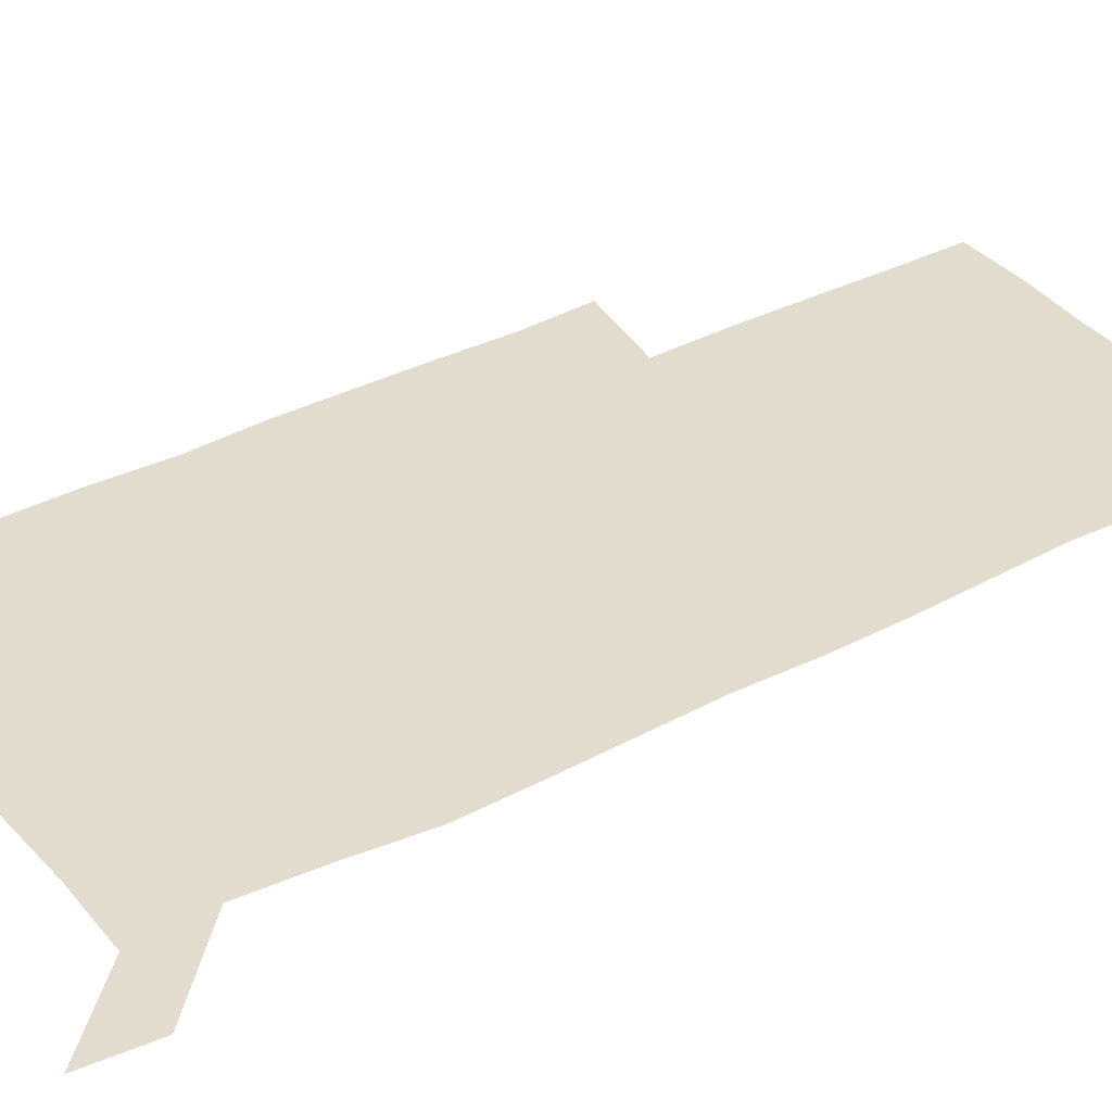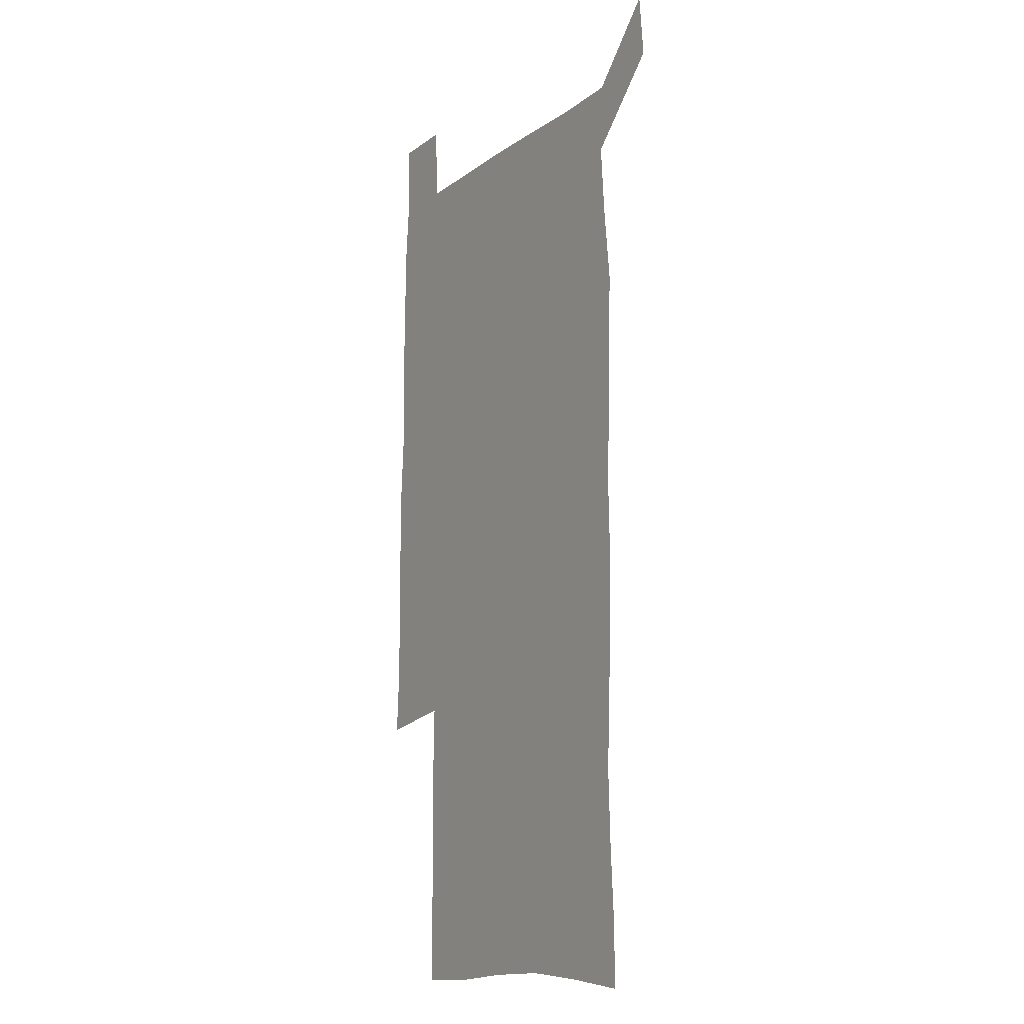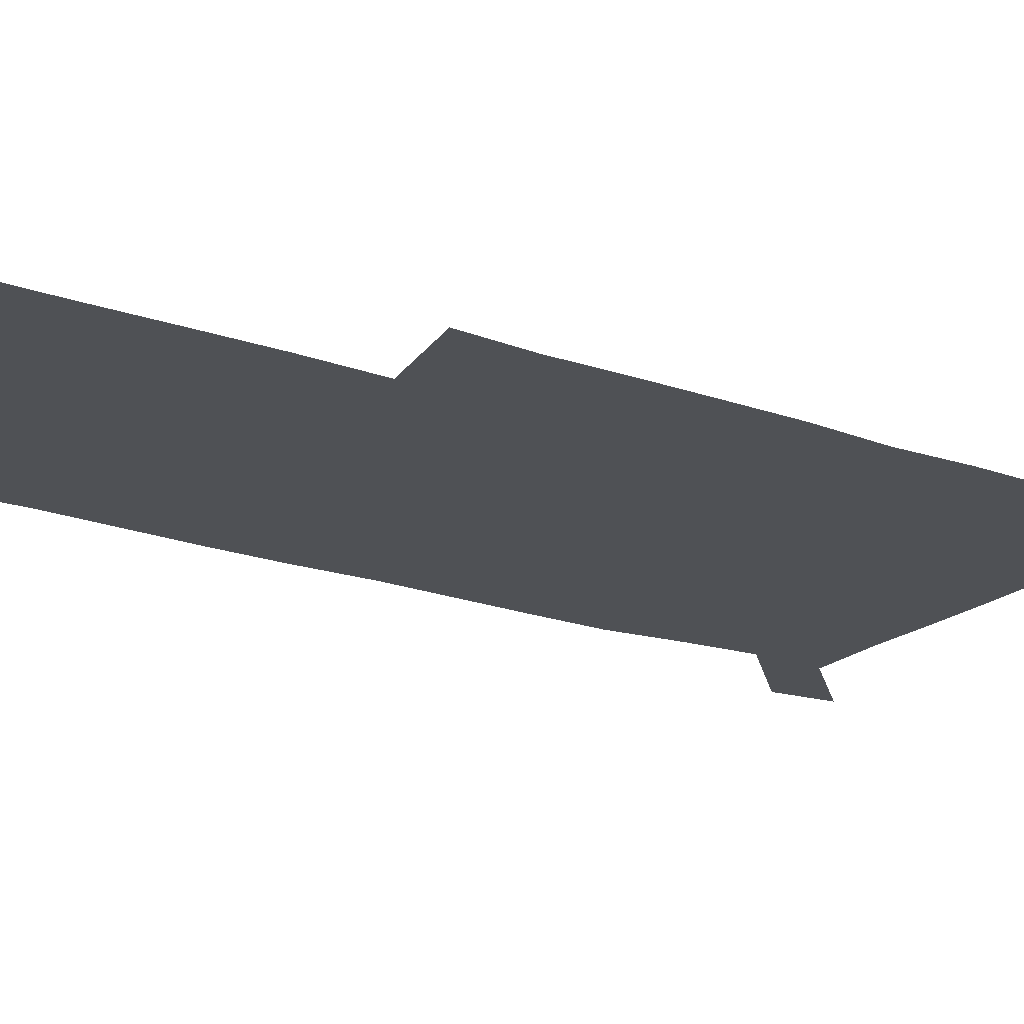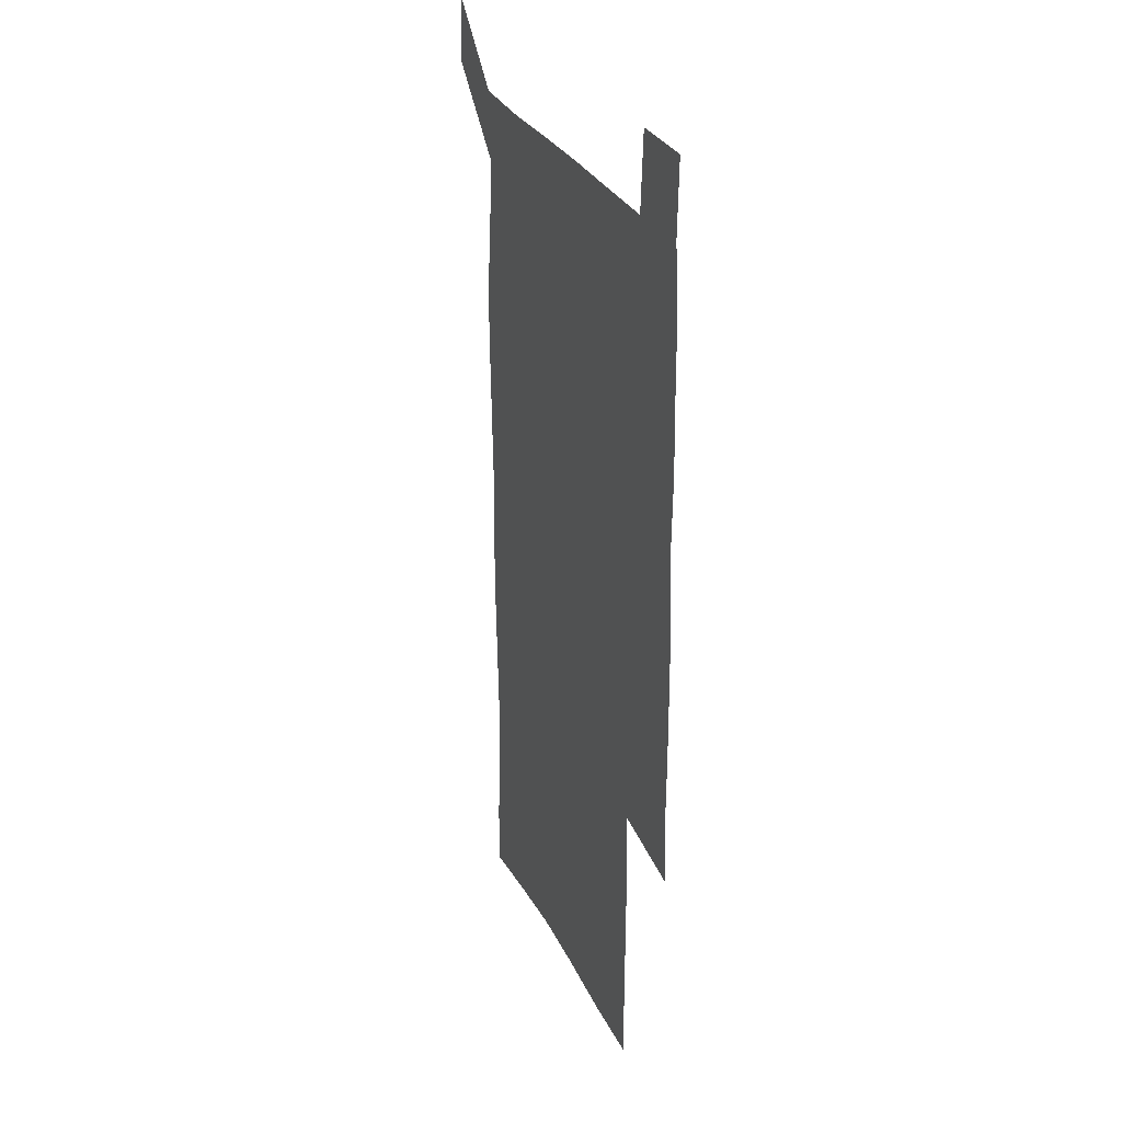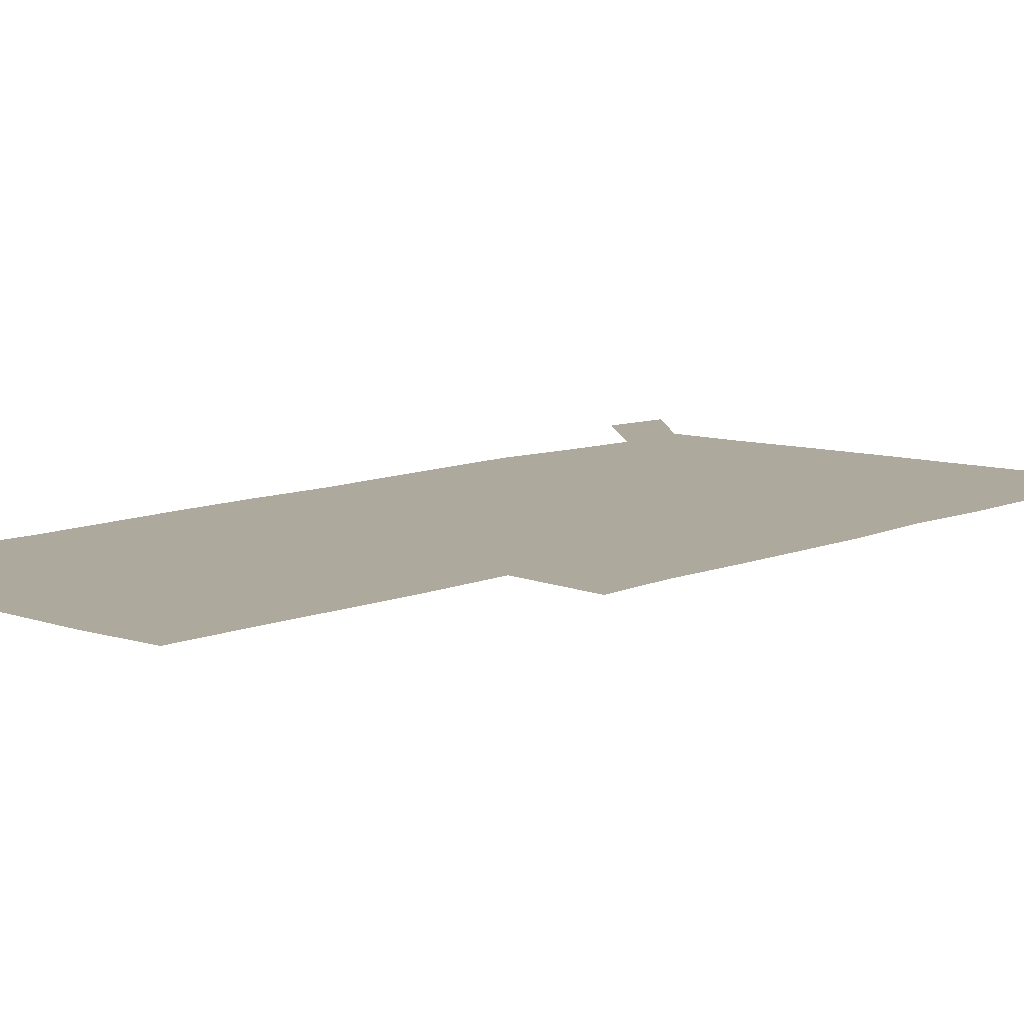
<metadata>
{"format":"obj","ext":"obj","renderer":"f3d","projection":"perspective","resolution":1024,"background":"white","views":[{"elev":34.6,"azim":-124.8,"up":"+Z"},{"elev":-12.2,"azim":-121.5,"up":"+Y"},{"elev":-19.9,"azim":56.9,"up":"+Z"},{"elev":29.9,"azim":67.5,"up":"+Y"},{"elev":8.8,"azim":40.7,"up":"+Z"}]}
</metadata>
<code>
v 447.9 573.1 0
v 450.4 600 0
v 477.3 176.2 0
v 477.7 203.8 0
v 479.5 234 0
v 480.7 265 0
v 479.4 295.2 0
v 478.1 325.6 0
v 477.7 356.3 0
v 478.6 387.8 0
v 477.5 418.4 0
v 476.4 449 0
v 475.8 479.4 0
v 479.3 510.1 0
v 481.5 540.2 0
v 480.3 569.4 0
v 506.6 179.4 0
v 513.7 213.8 0
v 514.2 242.7 0
v 514 271.9 0
v 513.2 301.4 0
v 513 331.5 0
v 512.1 361.2 0
v 513.3 391.8 0
v 511.8 421.1 0
v 512.7 451.1 0
v 513 480.6 0
v 512.4 510 0
v 512.5 539.3 0
v 511.3 568.5 0
v 538.4 181.8 0
v 541.6 214.1 0
v 543.6 245.9 0
v 543.2 274.3 0
v 543.2 304.1 0
v 542.8 333.8 0
v 542.8 363.7 0
v 542.3 392.9 0
v 542.9 422.7 0
v 542.6 451.7 0
v 541.7 481 0
v 542.7 510.2 0
v 542.2 539.3 0
v 541 569.2 0
v 569 180.6 0
v 570.7 216.2 0
v 571.2 246.4 0
v 571.3 273.7 0
v 571.7 305.5 0
v 571.5 334.9 0
v 571.3 364.4 0
v 571.3 393.9 0
v 571.3 422.9 0
v 571.3 452.1 0
v 571.7 481.5 0
v 571.7 510.2 0
v 571.7 538.9 0
v 571 569.6 0
v 599.7 178 0
v 599.1 214.3 0
v 599.8 244 0
v 599.7 275.7 0
v 600 305 0
v 600.1 334 0
v 599.2 365.1 0
v 599.5 393.8 0
v 599.6 422.9 0
v 600.1 452 0
v 600 481.4 0
v 600.2 510.2 0
v 600.6 539.3 0
v 600.9 569.1 0
v 629.5 177.4 0
v 629.3 209.2 0
v 629.6 240 0
v 629.7 271.7 0
v 628.9 304.1 0
v 629 333.2 0
v 628.5 363.1 0
v 628.4 392.5 0
v 629.8 421.6 0
v 629.5 451.5 0
v 630 481 0
v 631 510.6 0
v 630 539.9 0
v 630.4 568.9 0
v 632.3 601.6 0
v 666.9 298.1 0
v 665.1 327.9 0
v 665.5 357.6 0
v 665.4 387.9 0
v 665.2 418.3 0
v 663.1 449.8 0
v 664.1 480.3 0
v 663.4 510.8 0
v 663.2 541 0
v 660.6 570.6 0
v 661.7 601.4 0
f 15 16 1
f 1 16 2
f 3 17 4
f 17 18 4
f 4 18 5
f 18 19 5
f 5 19 6
f 19 20 6
f 6 20 7
f 20 21 7
f 7 21 8
f 21 22 8
f 8 22 9
f 22 23 9
f 9 23 10
f 23 24 10
f 10 24 11
f 24 25 11
f 11 25 12
f 25 26 12
f 12 26 13
f 26 27 13
f 13 27 14
f 27 28 14
f 14 28 15
f 28 29 15
f 15 29 16
f 29 30 16
f 17 31 18
f 31 32 18
f 18 32 19
f 32 33 19
f 19 33 20
f 33 34 20
f 20 34 21
f 34 35 21
f 21 35 22
f 35 36 22
f 22 36 23
f 36 37 23
f 23 37 24
f 37 38 24
f 24 38 25
f 38 39 25
f 25 39 26
f 39 40 26
f 26 40 27
f 40 41 27
f 27 41 28
f 41 42 28
f 28 42 29
f 42 43 29
f 29 43 30
f 43 44 30
f 31 45 32
f 45 46 32
f 32 46 33
f 46 47 33
f 33 47 34
f 47 48 34
f 34 48 35
f 48 49 35
f 35 49 36
f 49 50 36
f 36 50 37
f 50 51 37
f 37 51 38
f 51 52 38
f 38 52 39
f 52 53 39
f 39 53 40
f 53 54 40
f 40 54 41
f 54 55 41
f 41 55 42
f 55 56 42
f 42 56 43
f 56 57 43
f 43 57 44
f 57 58 44
f 45 59 46
f 59 60 46
f 46 60 47
f 60 61 47
f 47 61 48
f 61 62 48
f 48 62 49
f 62 63 49
f 49 63 50
f 63 64 50
f 50 64 51
f 64 65 51
f 51 65 52
f 65 66 52
f 52 66 53
f 66 67 53
f 53 67 54
f 67 68 54
f 54 68 55
f 68 69 55
f 55 69 56
f 69 70 56
f 56 70 57
f 70 71 57
f 57 71 58
f 71 72 58
f 59 73 60
f 73 74 60
f 60 74 61
f 74 75 61
f 61 75 62
f 75 76 62
f 62 76 63
f 76 77 63
f 63 77 64
f 77 78 64
f 64 78 65
f 78 79 65
f 65 79 66
f 79 80 66
f 66 80 67
f 80 81 67
f 67 81 68
f 81 82 68
f 68 82 69
f 82 83 69
f 69 83 70
f 83 84 70
f 70 84 71
f 84 85 71
f 71 85 72
f 85 86 72
f 77 88 78
f 88 89 78
f 78 89 79
f 89 90 79
f 79 90 80
f 90 91 80
f 80 91 81
f 91 92 81
f 81 92 82
f 92 93 82
f 82 93 83
f 93 94 83
f 83 94 84
f 94 95 84
f 84 95 85
f 95 96 85
f 85 96 86
f 96 97 86
f 86 97 87
f 97 98 87

</code>
